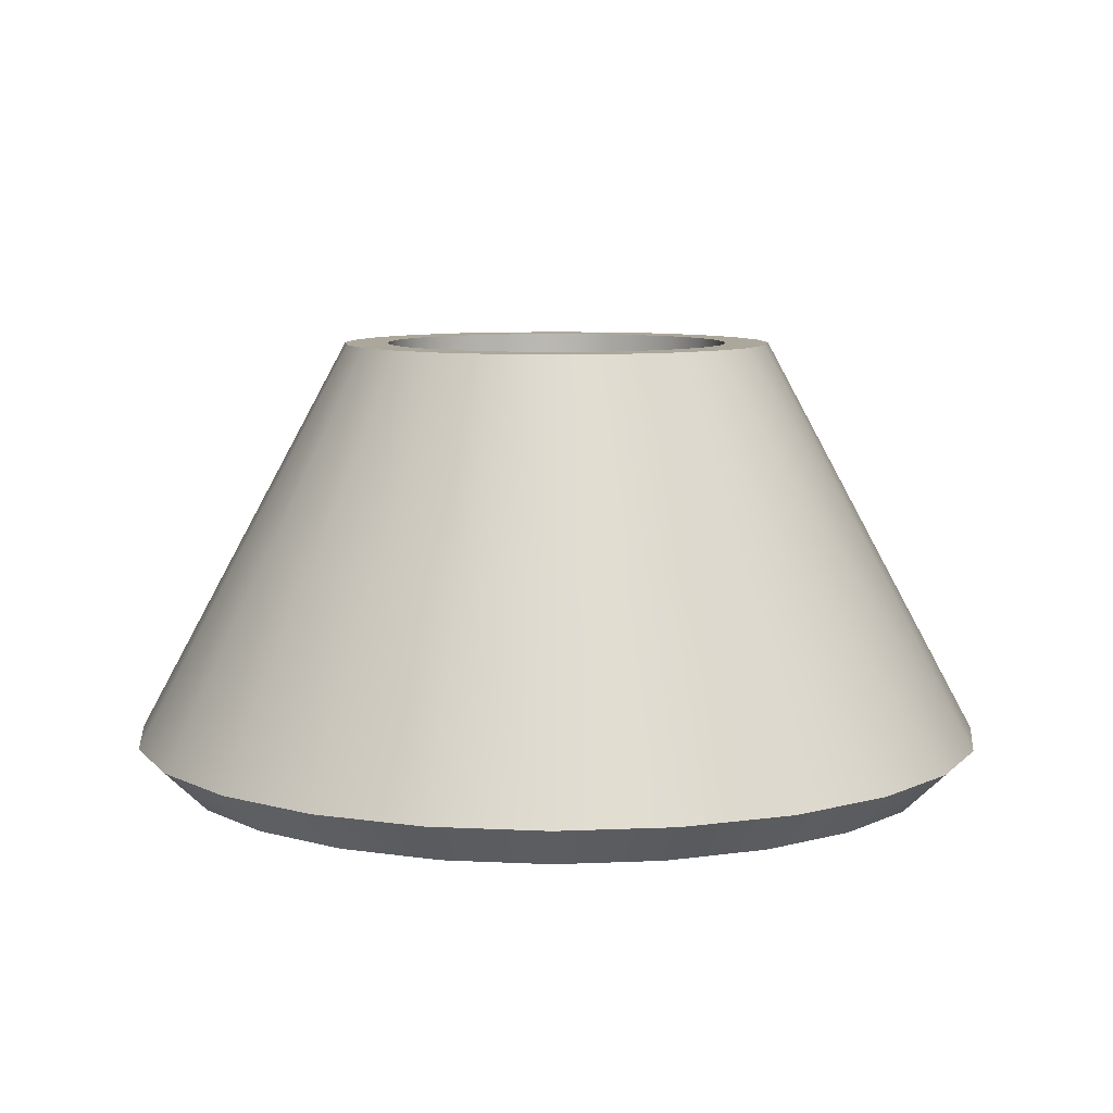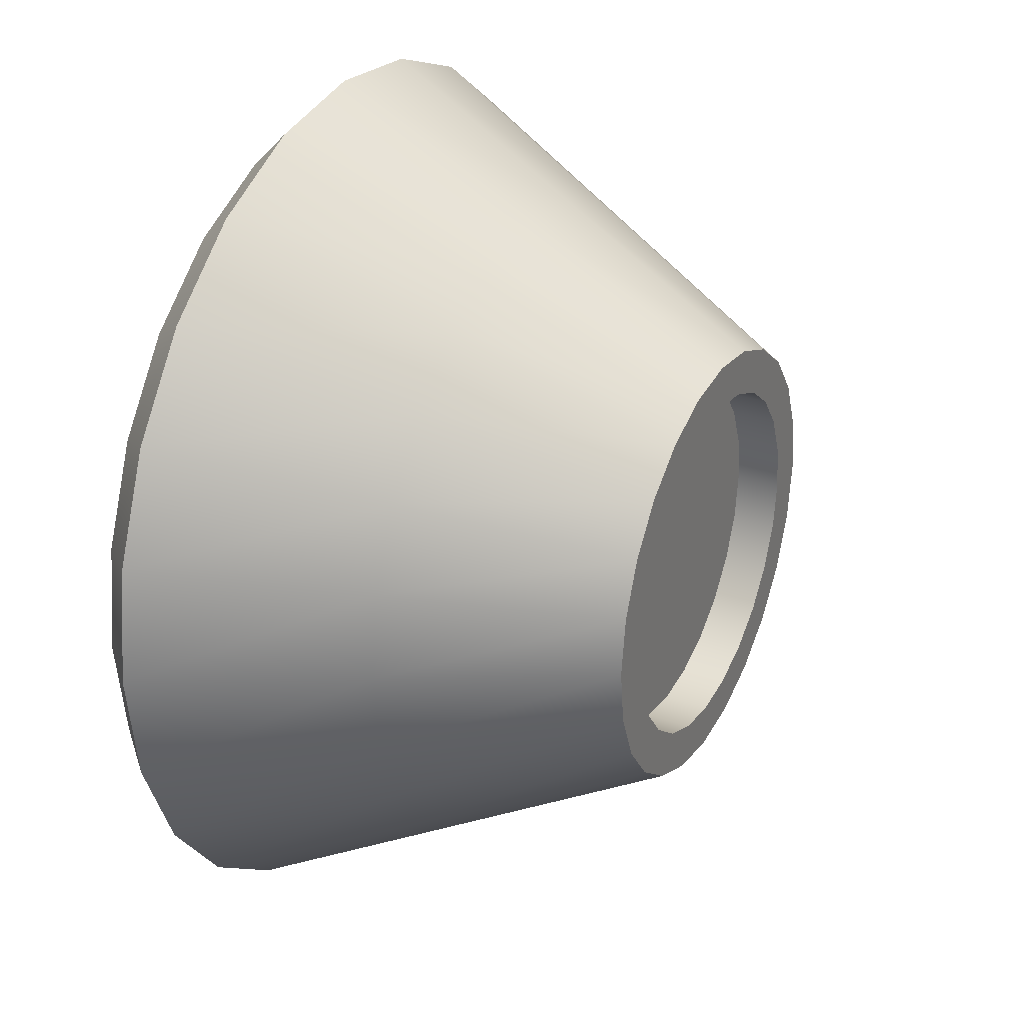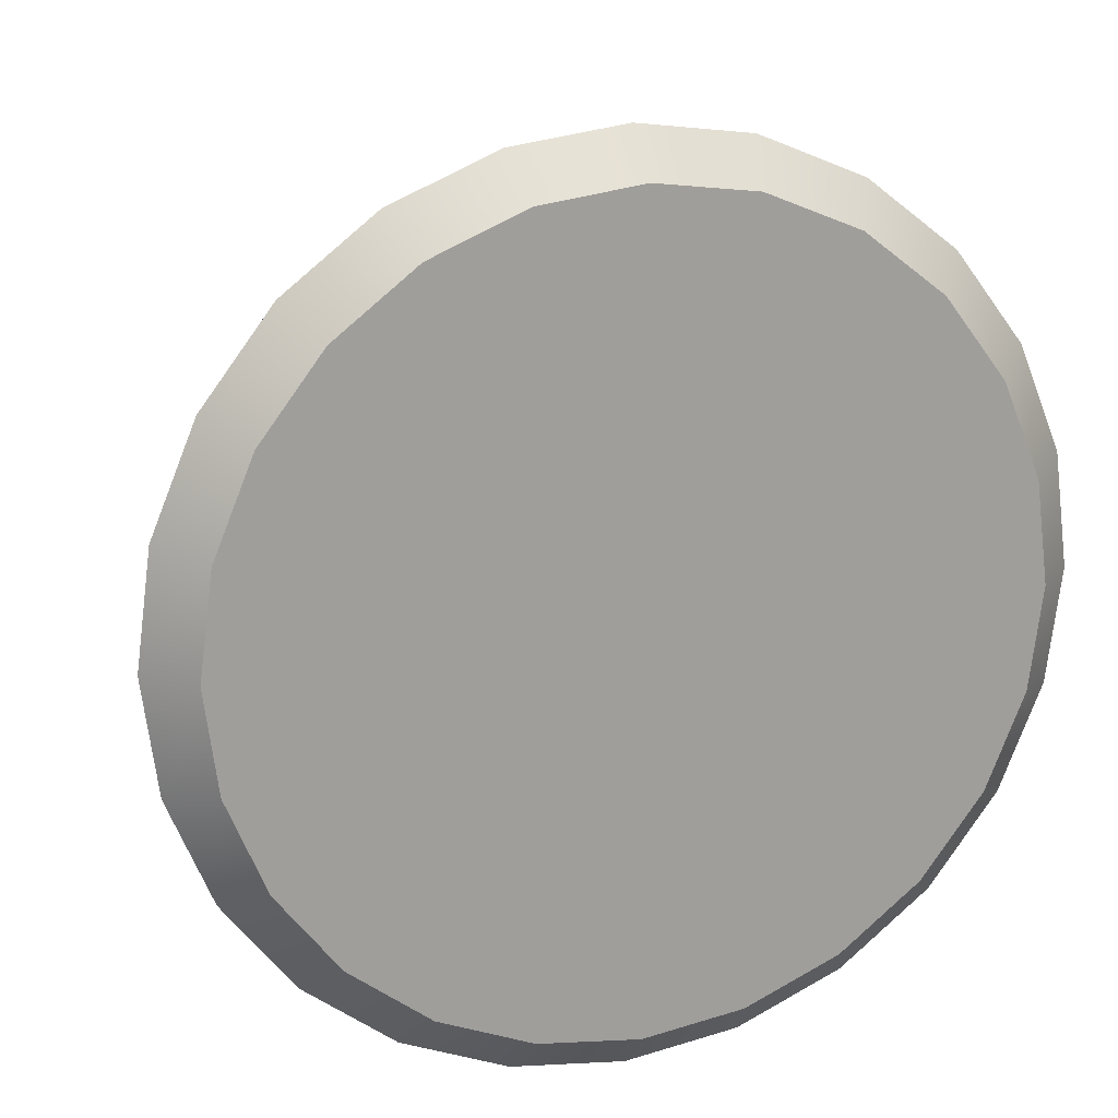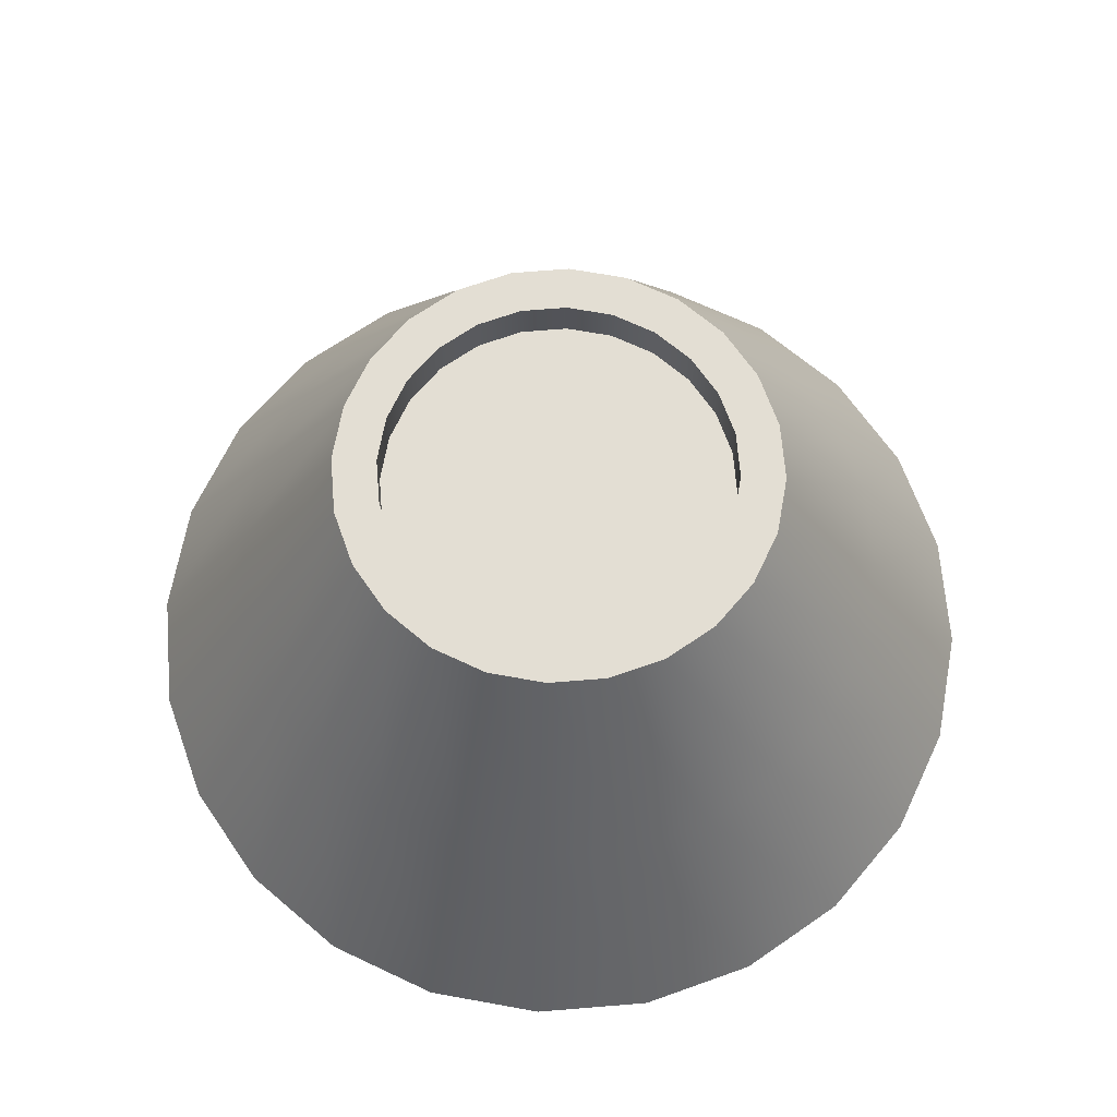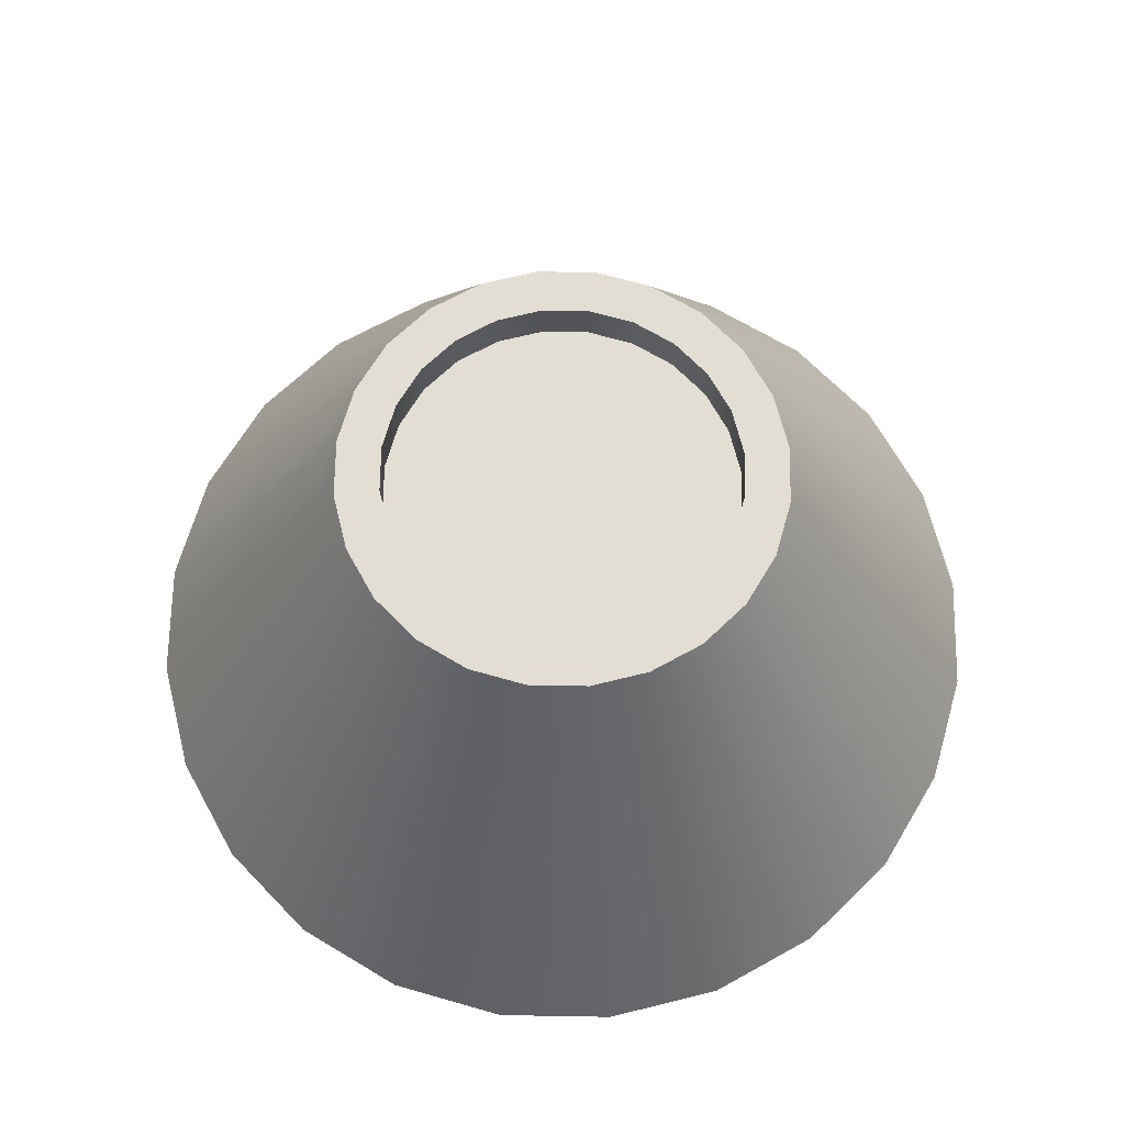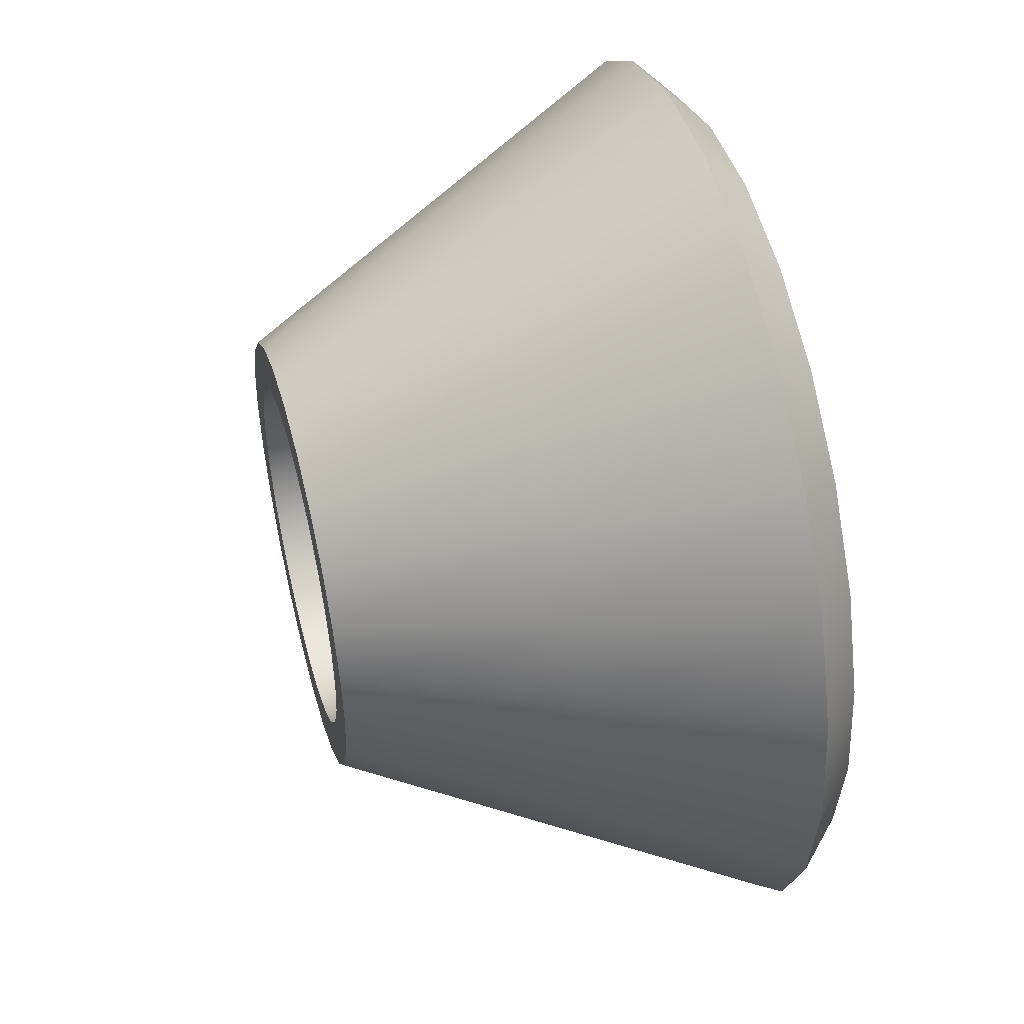
<metadata>
{"format":"obj","ext":"obj","renderer":"f3d","projection":"perspective","resolution":1024,"background":"white","views":[{"elev":8.1,"azim":-29.5,"up":"+Y"},{"elev":30.7,"azim":116.8,"up":"+Z"},{"elev":17.8,"azim":-19.7,"up":"+Z"},{"elev":67.3,"azim":62.8,"up":"+Y"},{"elev":67.2,"azim":-111.5,"up":"+Y"},{"elev":48.7,"azim":-104.9,"up":"+Z"}]}
</metadata>
<code>
o Auriga_DrogueParachute_1
v 0.1353 0.145 -0.07812
v 0.1509 0.145 -0.04044
v 0.1562 0.145 1.814e-18
v 0.1509 0.145 0.04044
v 0.1353 0.145 0.07812
v 0.1105 0.145 0.1105
v 0.07812 0.145 0.1353
v 0.04044 0.145 0.1509
v -3.568e-07 0.145 0.1562
v -0.04044 0.145 0.1509
v -0.07813 0.145 0.1353
v -0.1105 0.145 0.1105
v -0.1353 0.145 0.07812
v -0.1509 0.145 0.04044
v -0.1563 0.145 2.957e-17
v -0.1509 0.145 -0.04044
v -0.1353 0.145 -0.07812
v -0.1105 0.145 -0.1105
v -0.07813 0.145 -0.1353
v -0.04044 0.145 -0.1509
v -3.568e-07 0.145 -0.1562
v 0.04044 0.145 -0.1509
v 0.07812 0.145 -0.1353
v 0.1105 0.145 -0.1105
v 0.221 -0.145 -0.221
v 0.1562 -0.145 -0.2706
v 0.08088 -0.145 -0.3019
v -3.568e-07 -0.145 -0.3125
v -0.08088 -0.145 -0.3019
v -0.1563 -0.145 -0.2706
v -0.221 -0.145 -0.221
v -0.2706 -0.145 -0.1562
v -0.3019 -0.145 -0.08088
v -0.3125 -0.145 4.345e-17
v -0.3019 -0.145 0.08088
v -0.2706 -0.145 0.1562
v -0.221 -0.145 0.221
v -0.1563 -0.145 0.2706
v -0.08088 -0.145 0.3019
v -3.568e-07 -0.145 0.3125
v 0.08088 -0.145 0.3019
v 0.1562 -0.145 0.2706
v 0.221 -0.145 0.221
v 0.2706 -0.145 0.1562
v 0.3019 -0.145 0.08088
v 0.3125 -0.145 -1.206e-17
v 0.3019 -0.145 -0.08088
v 0.2706 -0.145 -0.1562
v 0.1657 1.174e-18 -0.1657
v 0.1172 9.583e-19 -0.203
v 0.06066 6.776e-19 -0.2264
v -3.568e-07 3.508e-19 -0.2344
v -0.06066 -1.993e-24 -0.2264
v -0.1172 -3.508e-19 -0.203
v -0.1657 -6.776e-19 -0.1657
v -0.203 -9.583e-19 -0.1172
v -0.2264 -1.174e-18 -0.06066
v -0.2344 -1.309e-18 4.345e-17
v -0.2264 -1.355e-18 0.06066
v -0.203 -1.309e-18 0.1172
v -0.1657 -1.174e-18 0.1657
v -0.1172 -9.583e-19 0.203
v -0.06066 -6.776e-19 0.2264
v -3.568e-07 -3.508e-19 0.2344
v 0.06066 -1.993e-24 0.2264
v 0.1172 3.508e-19 0.203
v 0.1657 6.776e-19 0.1657
v 0.203 9.583e-19 0.1172
v 0.2264 1.174e-18 0.06066
v 0.2344 1.309e-18 -1.206e-17
v 0.2264 1.355e-18 -0.06066
v 0.203 1.309e-18 -0.1172
v 0.1406 -0.175 -0.2436
v 0.1989 -0.175 -0.1989
v 0.2436 -0.175 -0.1406
v 0.2717 -0.175 -0.07279
v 0.2812 -0.175 -1.206e-17
v 0.2717 -0.175 0.07279
v 0.2436 -0.175 0.1406
v 0.1989 -0.175 0.1989
v 0.1406 -0.175 0.2436
v 0.07279 -0.175 0.2717
v -3.568e-07 -0.175 0.2812
v -0.07279 -0.175 0.2717
v -0.1406 -0.175 0.2436
v -0.1989 -0.175 0.1989
v -0.2436 -0.175 0.1406
v -0.2717 -0.175 0.07279
v -0.2813 -0.175 5.733e-17
v -0.2717 -0.175 -0.07279
v -0.2436 -0.175 -0.1406
v -0.1989 -0.175 -0.1989
v -0.1406 -0.175 -0.2436
v -0.07279 -0.175 -0.2717
v -3.568e-07 -0.175 -0.2812
v 0.07279 -0.175 -0.2717
v -3.568e-07 -0.175 -5.787e-18
v 0.1207 0.145 -0.03235
v 0.1083 0.145 -0.0625
v 0.08839 0.145 -0.08839
v 0.0625 0.145 -0.1083
v 0.03235 0.145 -0.1207
v -3.568e-07 0.145 -0.125
v -0.03235 0.145 -0.1207
v -0.0625 0.145 -0.1083
v -0.08839 0.145 -0.08839
v -0.1083 0.145 -0.0625
v -0.1207 0.145 -0.03235
v -0.125 0.145 2.263e-17
v -0.1207 0.145 0.03235
v -0.1083 0.145 0.0625
v -0.08839 0.145 0.08839
v -0.0625 0.145 0.1083
v -0.03235 0.145 0.1207
v -3.568e-07 0.145 0.125
v 0.03235 0.145 0.1207
v 0.0625 0.145 0.1083
v 0.08839 0.145 0.08839
v 0.1083 0.145 0.0625
v 0.1207 0.145 0.03235
v 0.125 0.145 -5.124e-18
v 0.1207 0.1138 -0.03235
v 0.1083 0.1138 -0.0625
v 0.08839 0.1138 -0.08839
v 0.0625 0.1138 -0.1083
v 0.03235 0.1138 -0.1207
v -3.568e-07 0.1138 -0.125
v -0.03235 0.1138 -0.1207
v -0.0625 0.1138 -0.1083
v -0.08839 0.1138 -0.08839
v -0.1083 0.1138 -0.0625
v -0.1207 0.1138 -0.03235
v -0.125 0.1138 2.263e-17
v -0.1207 0.1138 0.03235
v -0.1083 0.1138 0.0625
v -0.08839 0.1138 0.08839
v -0.0625 0.1138 0.1083
v -0.03235 0.1138 0.1207
v -3.568e-07 0.1138 0.125
v 0.03235 0.1138 0.1207
v 0.0625 0.1138 0.1083
v 0.08839 0.1138 0.08839
v 0.1083 0.1138 0.0625
v 0.1207 0.1138 0.03235
v 0.125 0.1138 -5.124e-18
v -3.568e-07 0.1138 6.181e-18
g Auriga_DrogueParachute_1_Auriga_DrogueParachute_1_auv
f 1 99 98 2
f 2 98 121 3
f 3 121 120 4
f 4 120 119 5
f 5 119 118 6
f 6 118 117 7
f 7 117 116 8
f 8 116 115 9
f 9 115 114 10
f 10 114 113 11
f 11 113 112 12
f 12 112 111 13
f 13 111 110 14
f 14 110 109 15
f 15 109 108 16
f 16 108 107 17
f 17 107 106 18
f 18 106 105 19
f 19 105 104 20
f 20 104 103 21
f 21 103 102 22
f 22 102 101 23
f 23 101 100 24
f 24 100 99 1
f 25 74 73 26
f 26 73 96 27
f 27 96 95 28
f 28 95 94 29
f 29 94 93 30
f 30 93 92 31
f 31 92 91 32
f 32 91 90 33
f 33 90 89 34
f 34 89 88 35
f 35 88 87 36
f 36 87 86 37
f 37 86 85 38
f 38 85 84 39
f 39 84 83 40
f 40 83 82 41
f 41 82 81 42
f 42 81 80 43
f 43 80 79 44
f 44 79 78 45
f 45 78 77 46
f 46 77 76 47
f 47 76 75 48
f 48 75 74 25
f 122 146 145
f 123 146 122
f 124 146 123
f 125 146 124
f 126 146 125
f 127 146 126
f 128 146 127
f 129 146 128
f 130 146 129
f 131 146 130
f 132 146 131
f 133 146 132
f 134 146 133
f 135 146 134
f 136 146 135
f 137 146 136
f 138 146 137
f 139 146 138
f 140 146 139
f 141 146 140
f 142 146 141
f 143 146 142
f 144 146 143
f 145 146 144
f 1 72 49 24
f 2 71 72 1
f 3 70 71 2
f 4 69 70 3
f 5 68 69 4
f 6 67 68 5
f 7 66 67 6
f 8 65 66 7
f 9 64 65 8
f 10 63 64 9
f 11 62 63 10
f 12 61 62 11
f 13 60 61 12
f 14 59 60 13
f 15 58 59 14
f 16 57 58 15
f 17 56 57 16
f 18 55 56 17
f 19 54 55 18
f 20 53 54 19
f 21 52 53 20
f 22 51 52 21
f 23 50 51 22
f 24 49 50 23
f 25 49 72 48
f 26 50 49 25
f 27 51 50 26
f 28 52 51 27
f 29 53 52 28
f 30 54 53 29
f 31 55 54 30
f 32 56 55 31
f 33 57 56 32
f 34 58 57 33
f 35 59 58 34
f 36 60 59 35
f 37 61 60 36
f 38 62 61 37
f 39 63 62 38
f 40 64 63 39
f 41 65 64 40
f 42 66 65 41
f 43 67 66 42
f 44 68 67 43
f 45 69 68 44
f 46 70 69 45
f 47 71 70 46
f 48 72 71 47
f 73 97 96
f 74 97 73
f 75 97 74
f 76 97 75
f 77 97 76
f 78 97 77
f 79 97 78
f 80 97 79
f 81 97 80
f 82 97 81
f 83 97 82
f 84 97 83
f 85 97 84
f 86 97 85
f 87 97 86
f 88 97 87
f 89 97 88
f 90 97 89
f 91 97 90
f 92 97 91
f 93 97 92
f 94 97 93
f 95 97 94
f 96 97 95
f 98 122 145 121
f 99 123 122 98
f 100 124 123 99
f 101 125 124 100
f 102 126 125 101
f 103 127 126 102
f 104 128 127 103
f 105 129 128 104
f 106 130 129 105
f 107 131 130 106
f 108 132 131 107
f 109 133 132 108
f 110 134 133 109
f 111 135 134 110
f 112 136 135 111
f 113 137 136 112
f 114 138 137 113
f 115 139 138 114
f 116 140 139 115
f 117 141 140 116
f 118 142 141 117
f 119 143 142 118
f 120 144 143 119
f 121 145 144 120

</code>
